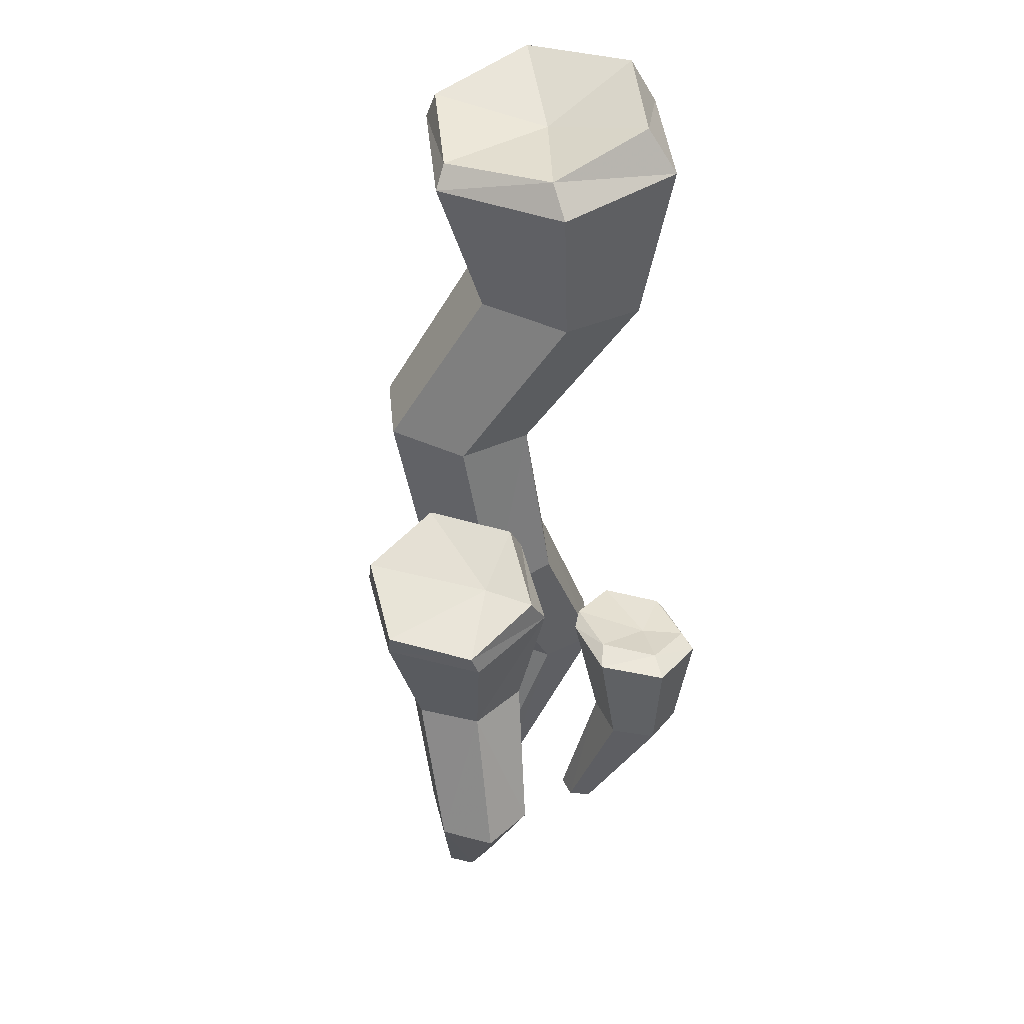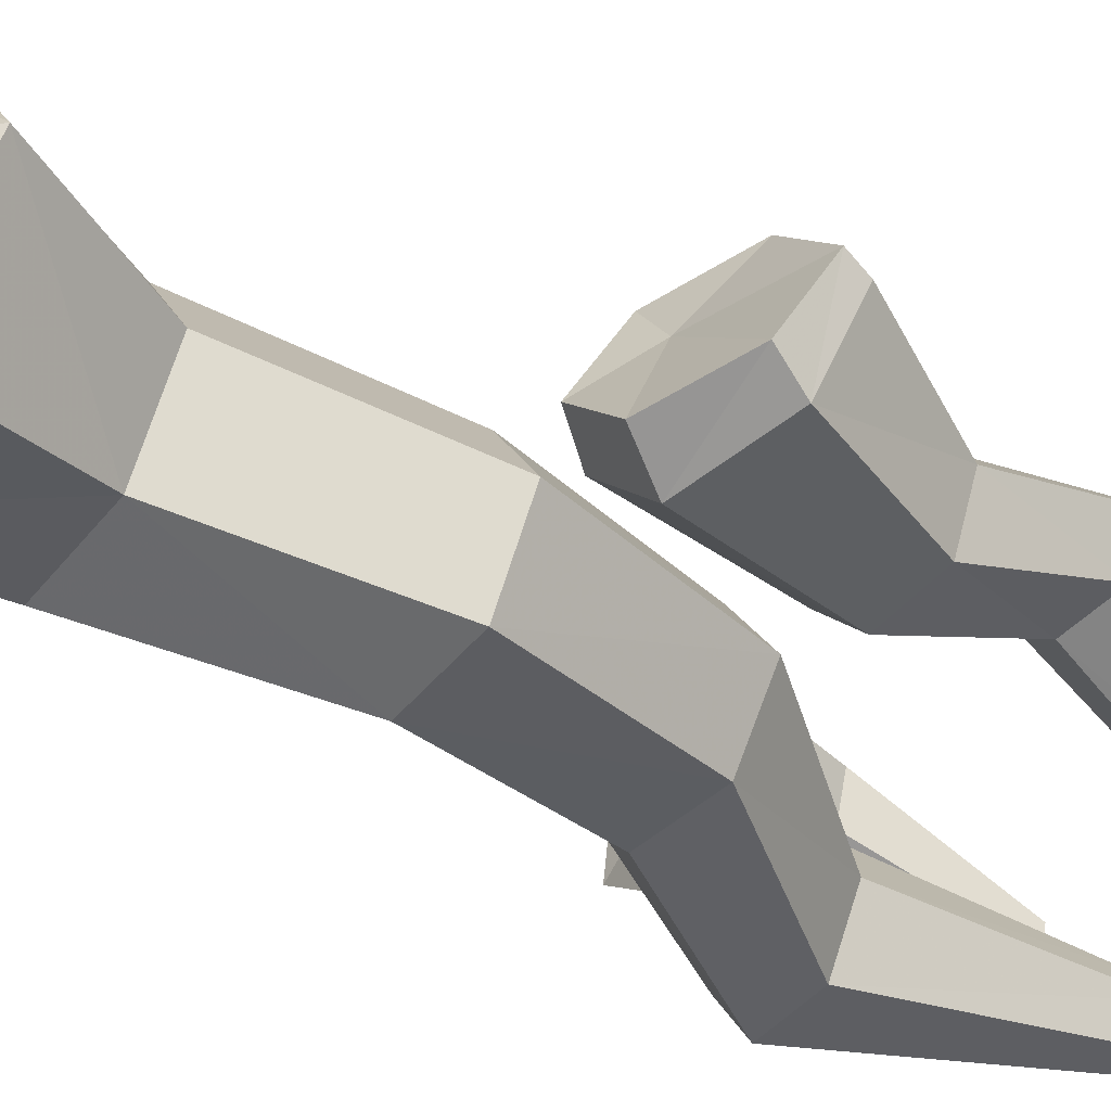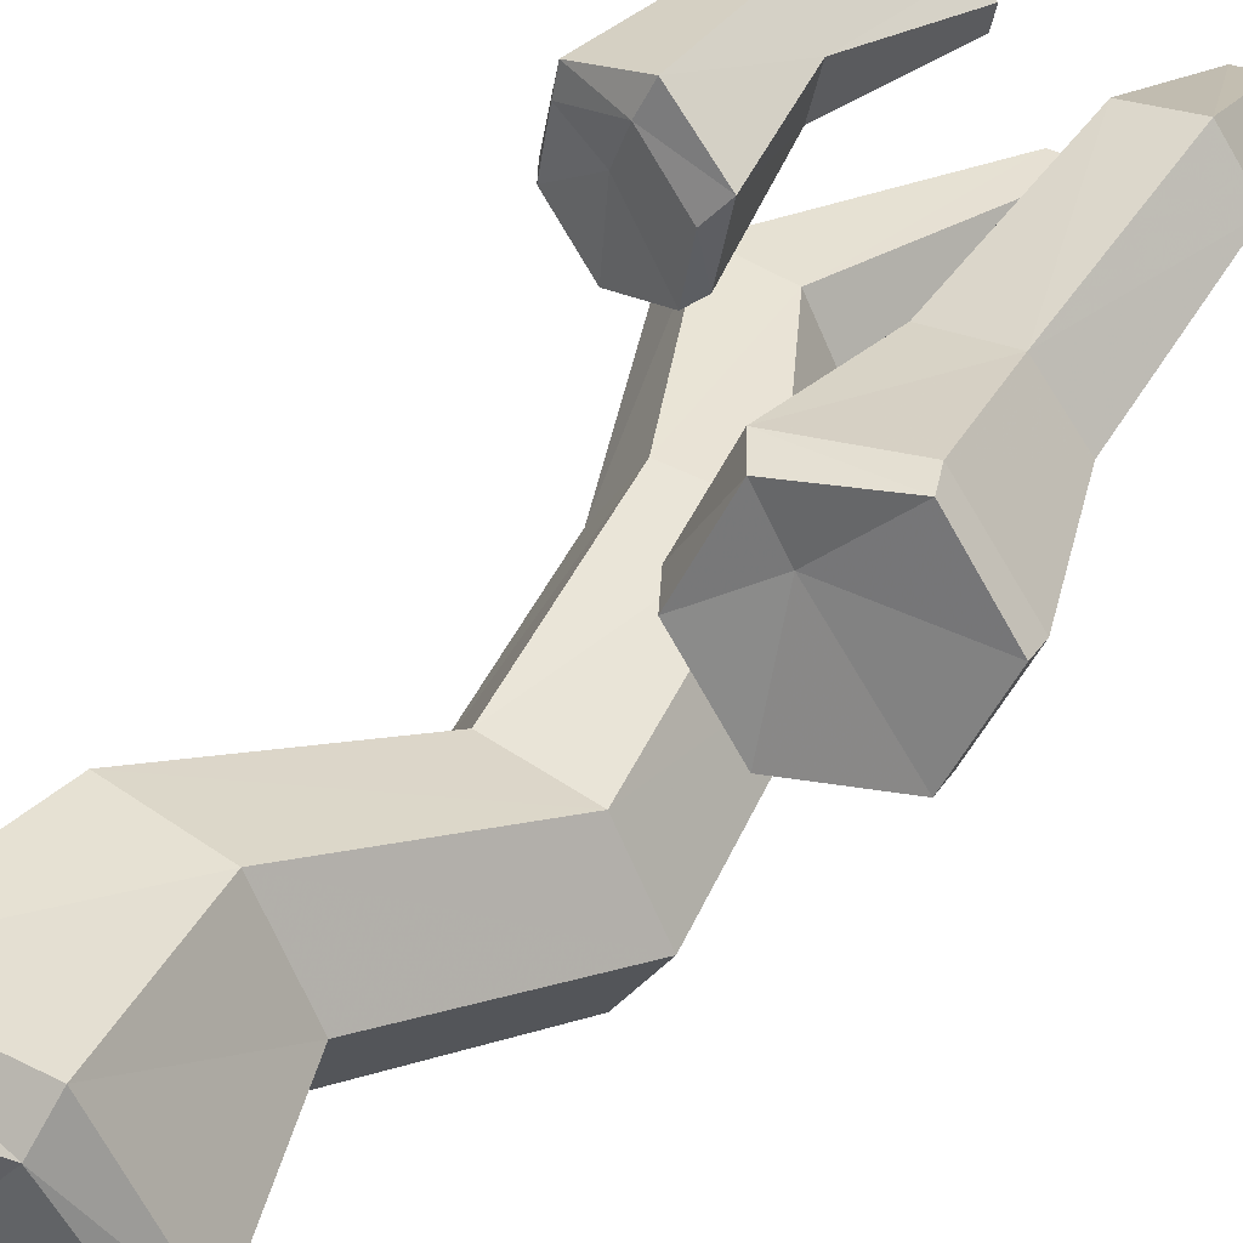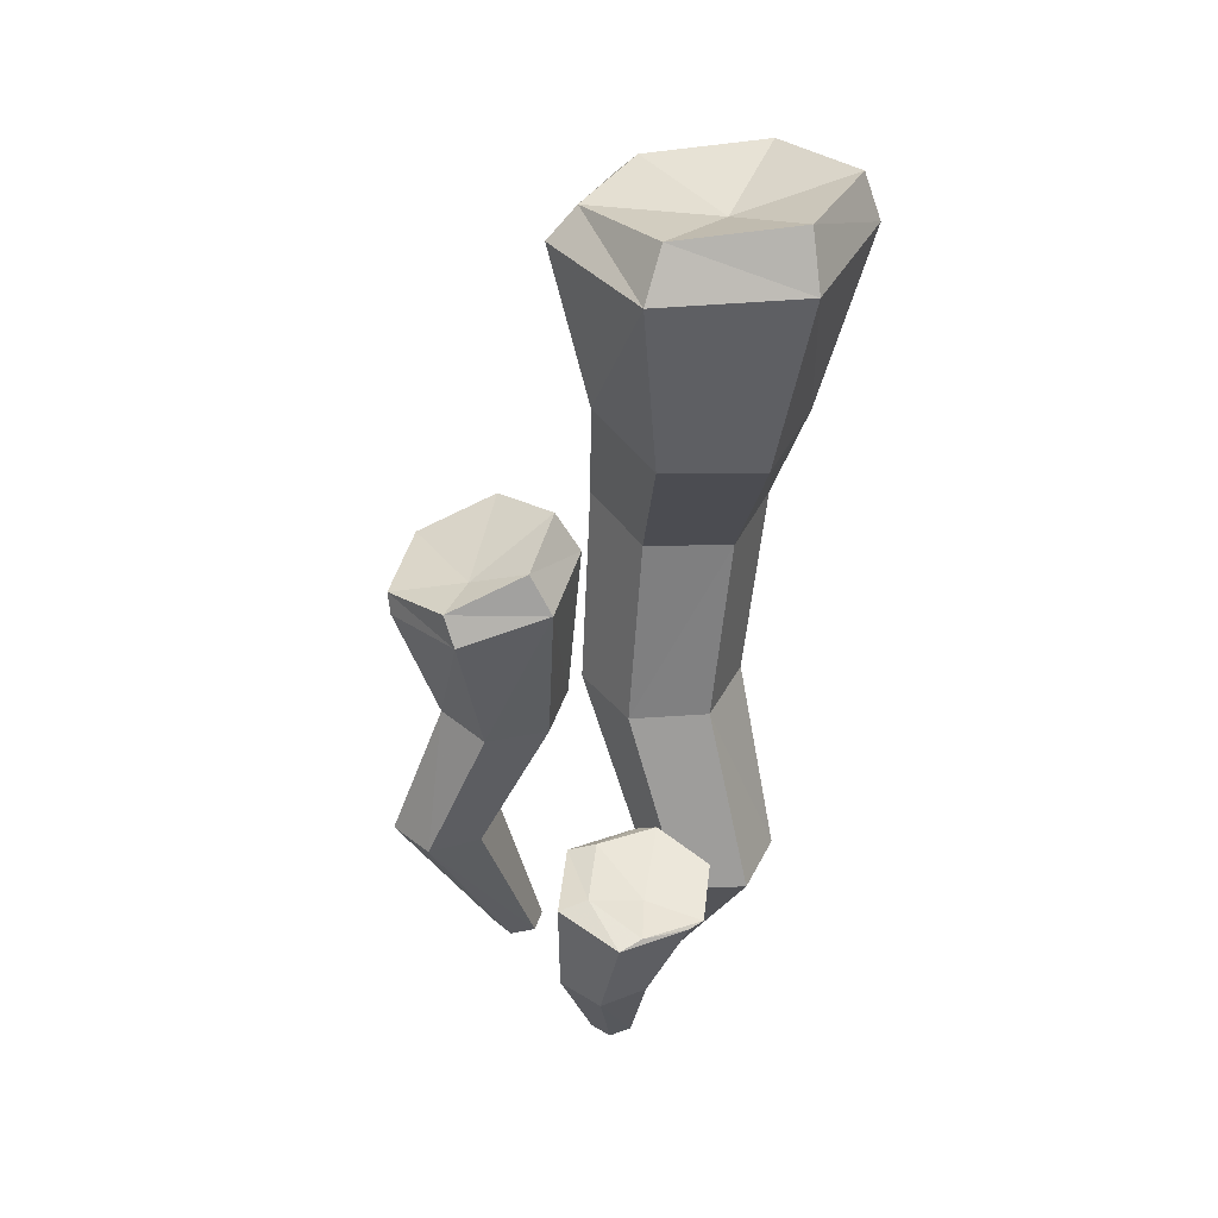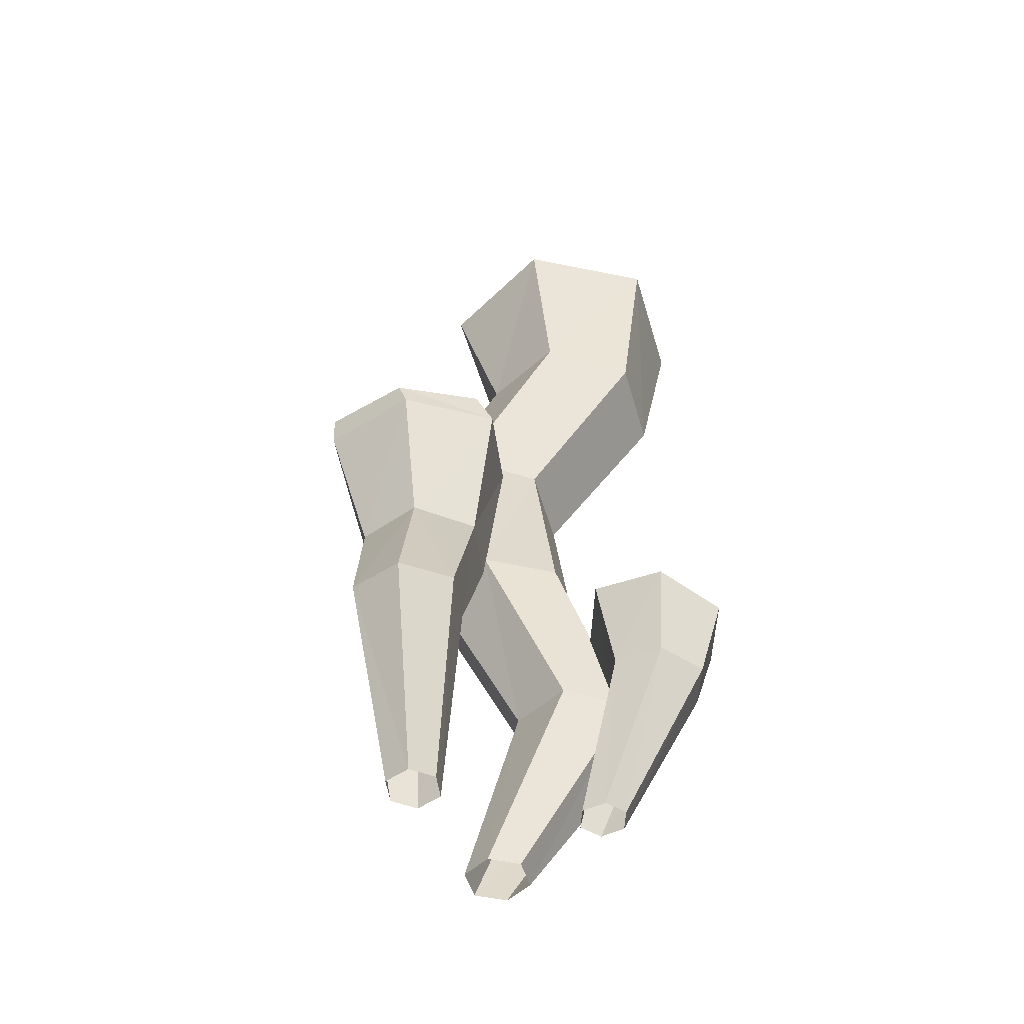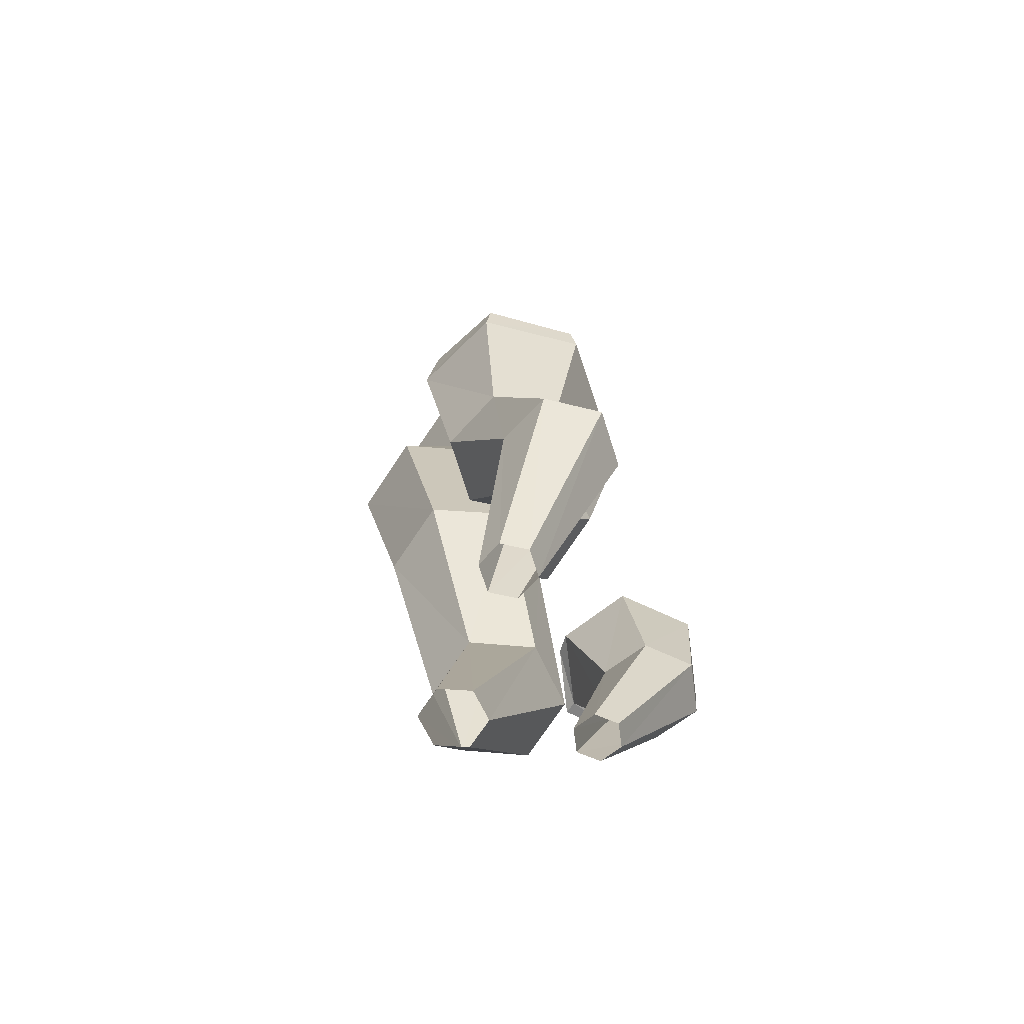
<metadata>
{"format":"obj","ext":"obj","renderer":"f3d","projection":"perspective","resolution":1024,"background":"white","views":[{"elev":42.5,"azim":144.5,"up":"+Z"},{"elev":-46.4,"azim":45.9,"up":"+Y"},{"elev":44.3,"azim":32.0,"up":"+Y"},{"elev":38.6,"azim":-125.1,"up":"+Z"},{"elev":-50.1,"azim":166.3,"up":"+Z"},{"elev":-70.5,"azim":116.4,"up":"+Z"}]}
</metadata>
<code>
g Cylinder01
v 2.718 0.5607 -1.381
v -6.625 4.54 26.47
v -2.216 -3.137 26.93
v 4.853 -3.137 -1.381
v -1.552 0.5607 -1.381
v -15.44 4.54 25.55
v -3.687 -3.137 -1.381
v -19.85 -3.137 25.1
v -1.552 -6.835 -1.381
v -15.44 -10.82 25.55
v 2.718 -6.835 -1.381
v -6.625 -10.82 26.47
v 13.31 -7.314 75.83
v 7.698 2.478 75.11
v -4.316 10.57 97.14
v 1.992 -0.4499 98
v -3.517 2.478 73.67
v -16.93 10.57 95.44
v -9.125 -7.314 72.95
v -23.24 -0.4499 94.58
v -3.517 -17.11 73.67
v -16.93 -11.47 95.44
v 7.698 -17.11 75.11
v -4.316 -11.47 97.14
v -0.934 14.14 118.2
v 8.162 -1.794 118
v -19.13 14.14 118.7
v -28.22 -1.794 119
v -19.13 -17.73 118.7
v -0.934 -17.73 118.2
v 5.938 -3.137 120.6
v -1.75 10.35 121.8
v -10.81 -3.137 120.2
v -17.13 10.35 124.3
v -24.81 -3.137 125.6
v -17.13 -16.62 124.3
v -1.75 -16.62 121.8
v 4.894 5.895 48.76
v 10.11 -3.137 48.76
v -5.536 5.895 48.76
v -10.75 -3.137 48.76
v -5.536 -12.17 48.76
v 4.894 -12.17 48.76
v -6.413 12.07 -1.381
v -9.635 18.72 18.9
v -10.89 12.4 19.23
v -7.011 9.017 -1.381
v -8.756 14.11 -1.381
v -14.47 22.94 18.23
v -11.7 13.1 -1.381
v -20.57 20.84 17.9
v -12.3 10.05 -1.381
v -21.82 14.52 18.23
v -9.953 8.01 -1.381
v -16.98 10.3 18.9
v -7.931 17.17 33.75
v -9.77 7.676 33.7
v -15.08 23.52 32.29
v -24.07 20.37 30.78
v -25.91 10.88 30.74
v -18.76 4.533 32.2
v -10.27 14.2 35
v -19.37 13.2 31.77
v -11.87 5.808 34.59
v -16.51 19.82 33.41
v -24.35 17.05 31.41
v -25.95 8.657 31
v -19.7 3.038 32.6
v 16.67 8.294 -1.381
v 22.56 14.38 21.84
v 15.27 13.24 22.23
v 13.15 7.737 -1.381
v 17.95 11.62 -1.381
v 25.19 21.24 21.08
v 15.7 14.39 -1.381
v 20.53 26.97 20.7
v 12.19 13.83 -1.381
v 13.24 25.83 21.08
v 10.91 10.5 -1.381
v 10.61 18.97 21.84
v 14.23 3.533 68.47
v 25.64 5.01 65.48
v 13.98 16.95 63.29
v 29.4 15.51 61.35
v 21.74 24.53 60.21
v 10.32 23.06 63.19
v 6.568 12.56 67.32
v 20.17 5.007 40.43
v 11.58 3.646 40.43
v 23.29 13.13 40.43
v 17.81 19.88 40.43
v 9.226 18.52 40.43
v 6.11 10.4 40.43
v 24.75 2.795 60.7
v 11.94 0.9776 62.61
v 29.15 14.72 58.06
v 20.74 24.82 57.32
v 7.932 23 59.23
v 3.533 11.08 61.88
f 1 2 3
f 3 4 1
f 5 6 2
f 2 1 5
f 7 8 6
f 6 5 7
f 9 10 8
f 8 7 9
f 11 12 10
f 10 9 11
f 4 3 12
f 12 11 4
f 13 14 15
f 15 16 13
f 14 17 18
f 18 15 14
f 17 19 20
f 20 18 17
f 19 21 22
f 22 20 19
f 21 23 24
f 24 22 21
f 23 13 16
f 16 24 23
f 16 15 25
f 25 26 16
f 15 18 27
f 27 25 15
f 20 28 27
f 27 18 20
f 22 29 28
f 28 20 22
f 24 30 29
f 29 22 24
f 24 16 26
f 26 30 24
f 31 32 33
f 32 34 33
f 34 35 33
f 35 36 33
f 36 37 33
f 37 31 33
f 38 39 3
f 3 2 38
f 40 38 2
f 2 6 40
f 41 40 6
f 6 8 41
f 10 42 41
f 41 8 10
f 12 43 42
f 42 10 12
f 3 39 43
f 43 12 3
f 14 13 39
f 39 38 14
f 17 14 38
f 38 40 17
f 19 17 40
f 40 41 19
f 42 21 19
f 19 41 42
f 43 23 21
f 21 42 43
f 39 13 23
f 23 43 39
f 44 45 46
f 46 47 44
f 48 49 45
f 45 44 48
f 50 51 49
f 49 48 50
f 52 53 51
f 51 50 52
f 54 55 53
f 53 52 54
f 47 46 55
f 55 54 47
f 56 57 46
f 46 45 56
f 58 56 45
f 45 49 58
f 51 59 58
f 58 49 51
f 53 60 59
f 59 51 53
f 55 61 60
f 60 53 55
f 57 61 55
f 55 46 57
f 62 63 64
f 65 63 62
f 66 63 65
f 67 63 66
f 68 63 67
f 64 63 68
f 69 70 71
f 71 72 69
f 73 74 70
f 70 69 73
f 75 76 74
f 74 73 75
f 77 78 76
f 76 75 77
f 79 80 78
f 78 77 79
f 72 71 80
f 80 79 72
f 81 82 83
f 82 84 83
f 84 85 83
f 85 86 83
f 86 87 83
f 87 81 83
f 88 89 71
f 71 70 88
f 90 88 70
f 70 74 90
f 91 90 74
f 74 76 91
f 78 92 91
f 91 76 78
f 80 93 92
f 92 78 80
f 71 89 93
f 93 80 71
f 88 94 95
f 95 89 88
f 90 96 94
f 94 88 90
f 97 96 90
f 90 91 97
f 98 97 91
f 91 92 98
f 99 98 92
f 92 93 99
f 89 95 99
f 99 93 89
f 32 31 26
f 26 25 32
f 27 34 32
f 32 25 27
f 28 35 34
f 34 27 28
f 29 36 35
f 35 28 29
f 37 36 29
f 29 30 37
f 31 37 30
f 30 26 31
f 82 81 95
f 95 94 82
f 84 82 94
f 94 96 84
f 85 84 96
f 96 97 85
f 98 86 85
f 85 97 98
f 99 87 86
f 86 98 99
f 95 81 87
f 87 99 95
f 62 64 57
f 57 56 62
f 65 62 56
f 56 58 65
f 59 66 65
f 65 58 59
f 60 67 66
f 66 59 60
f 61 68 67
f 67 60 61
f 64 68 61
f 61 57 64

</code>
